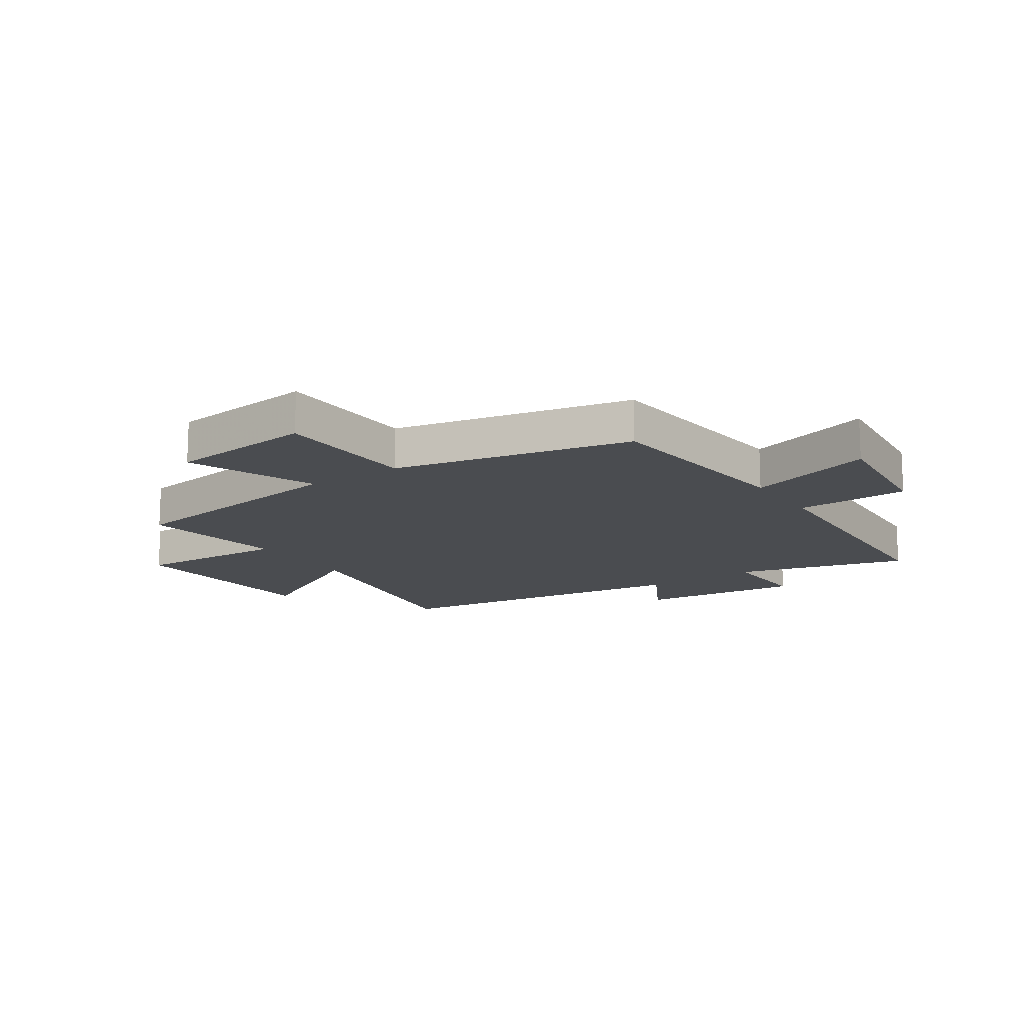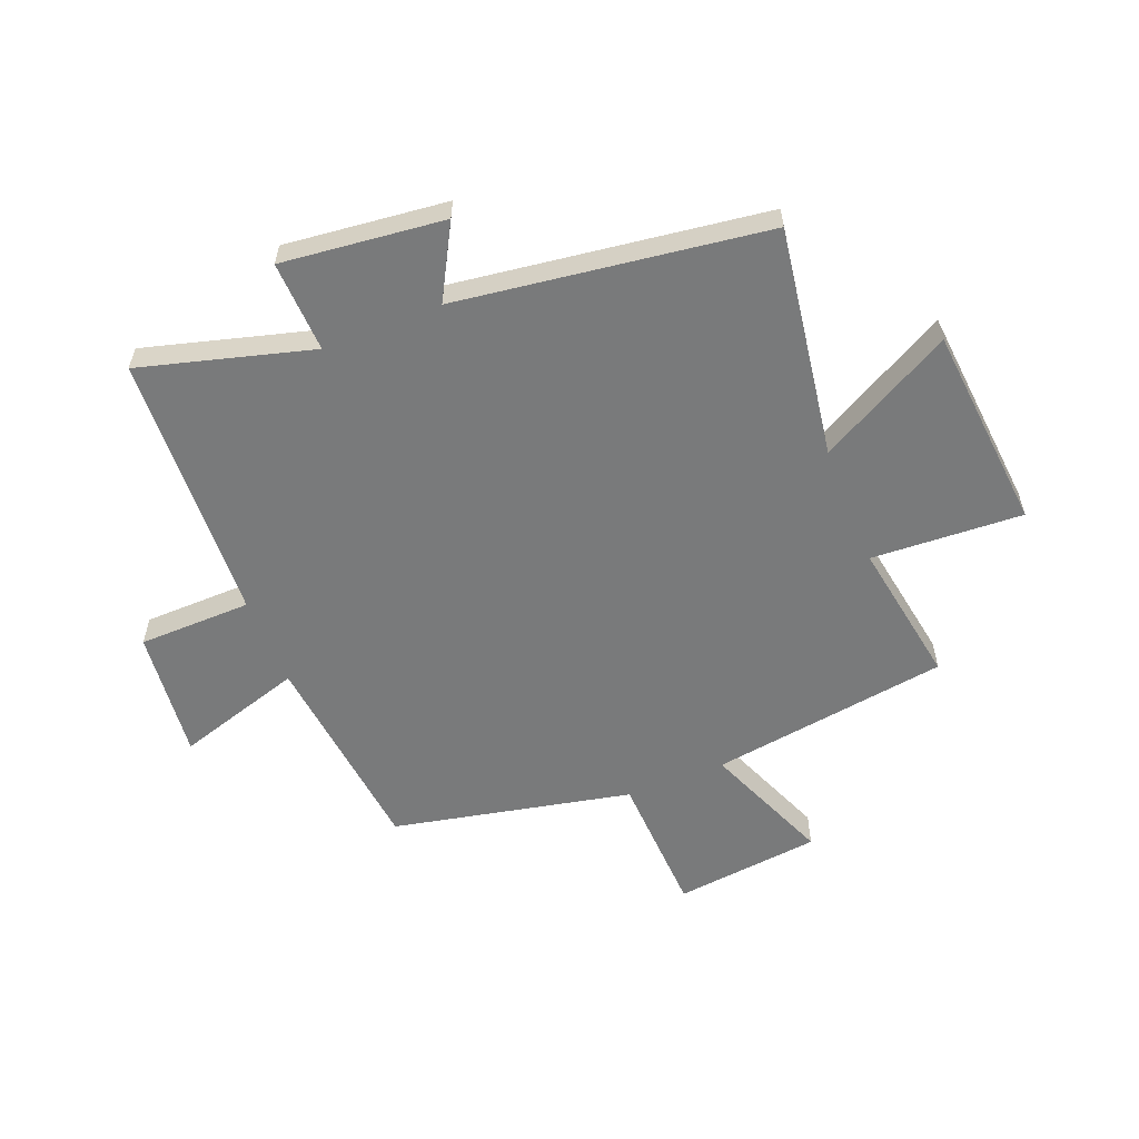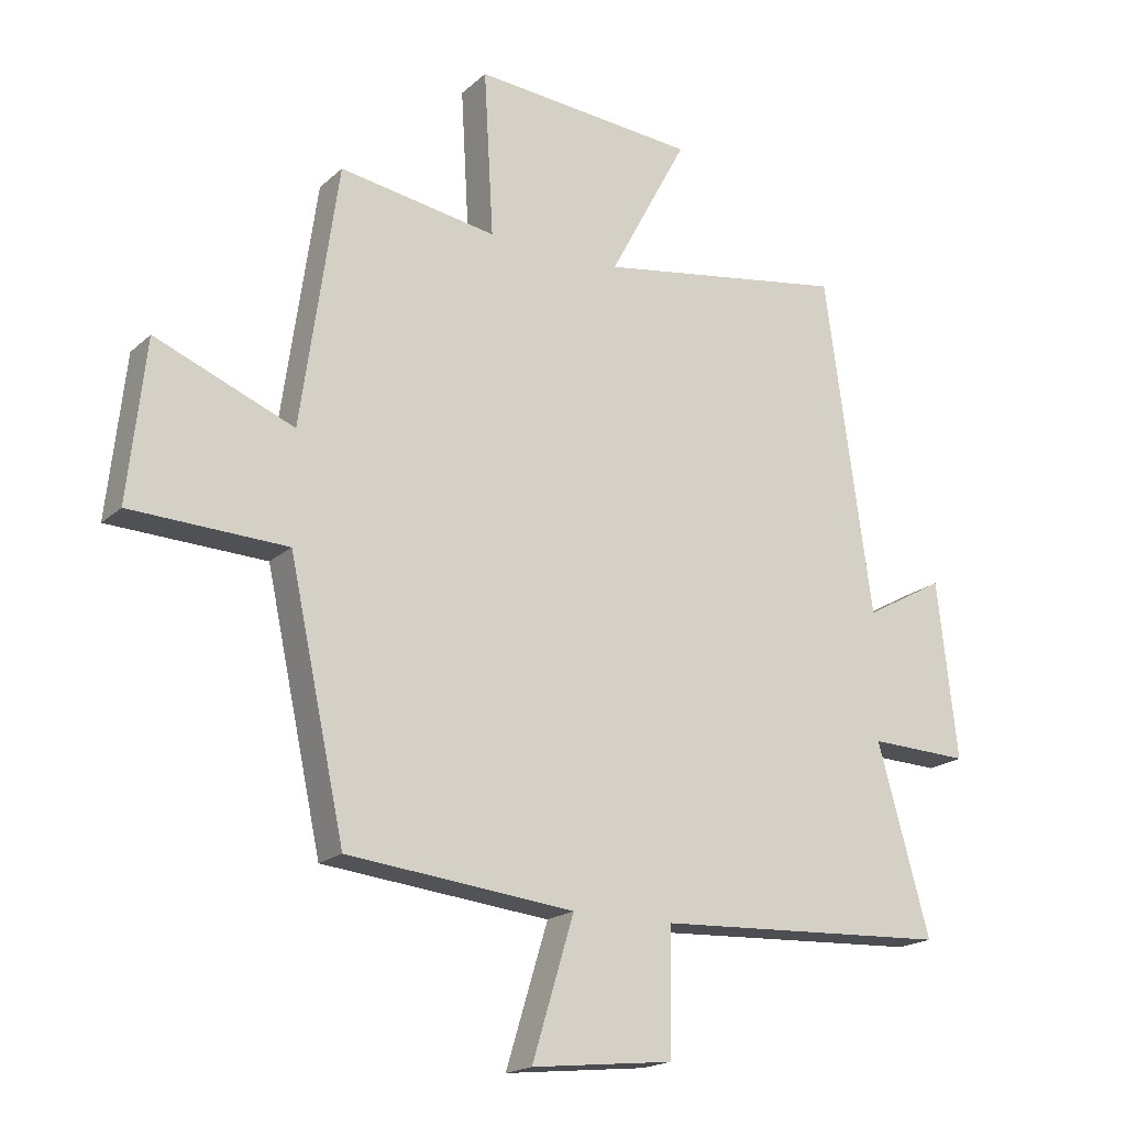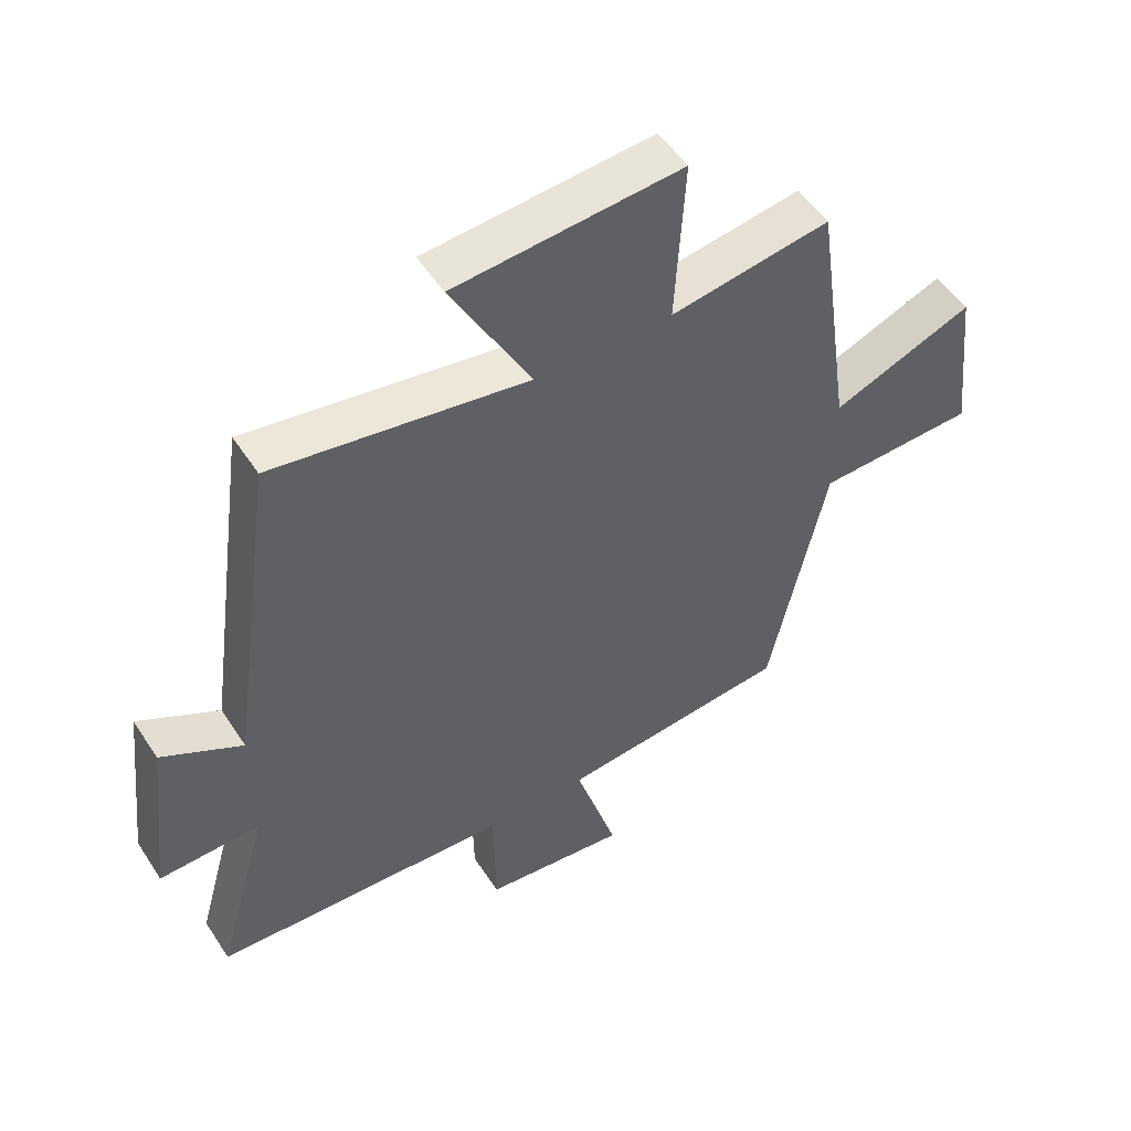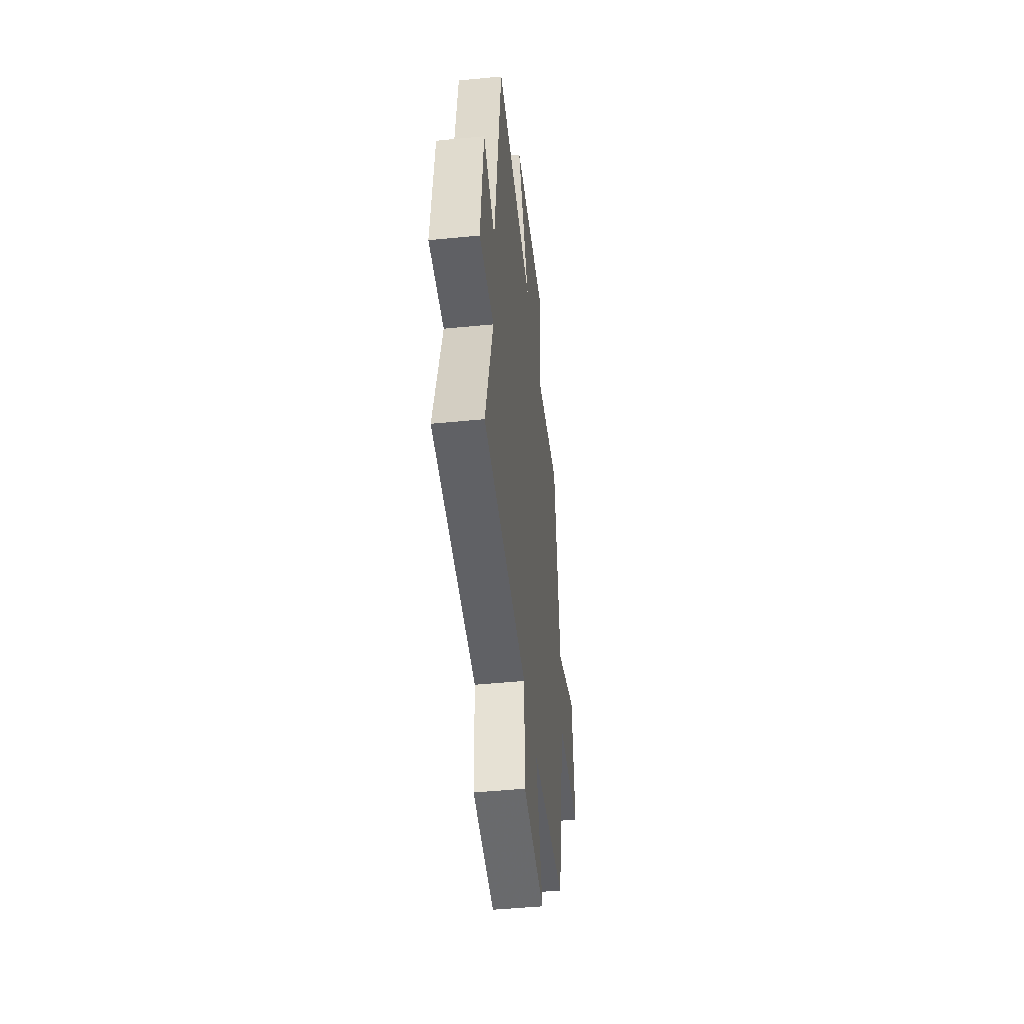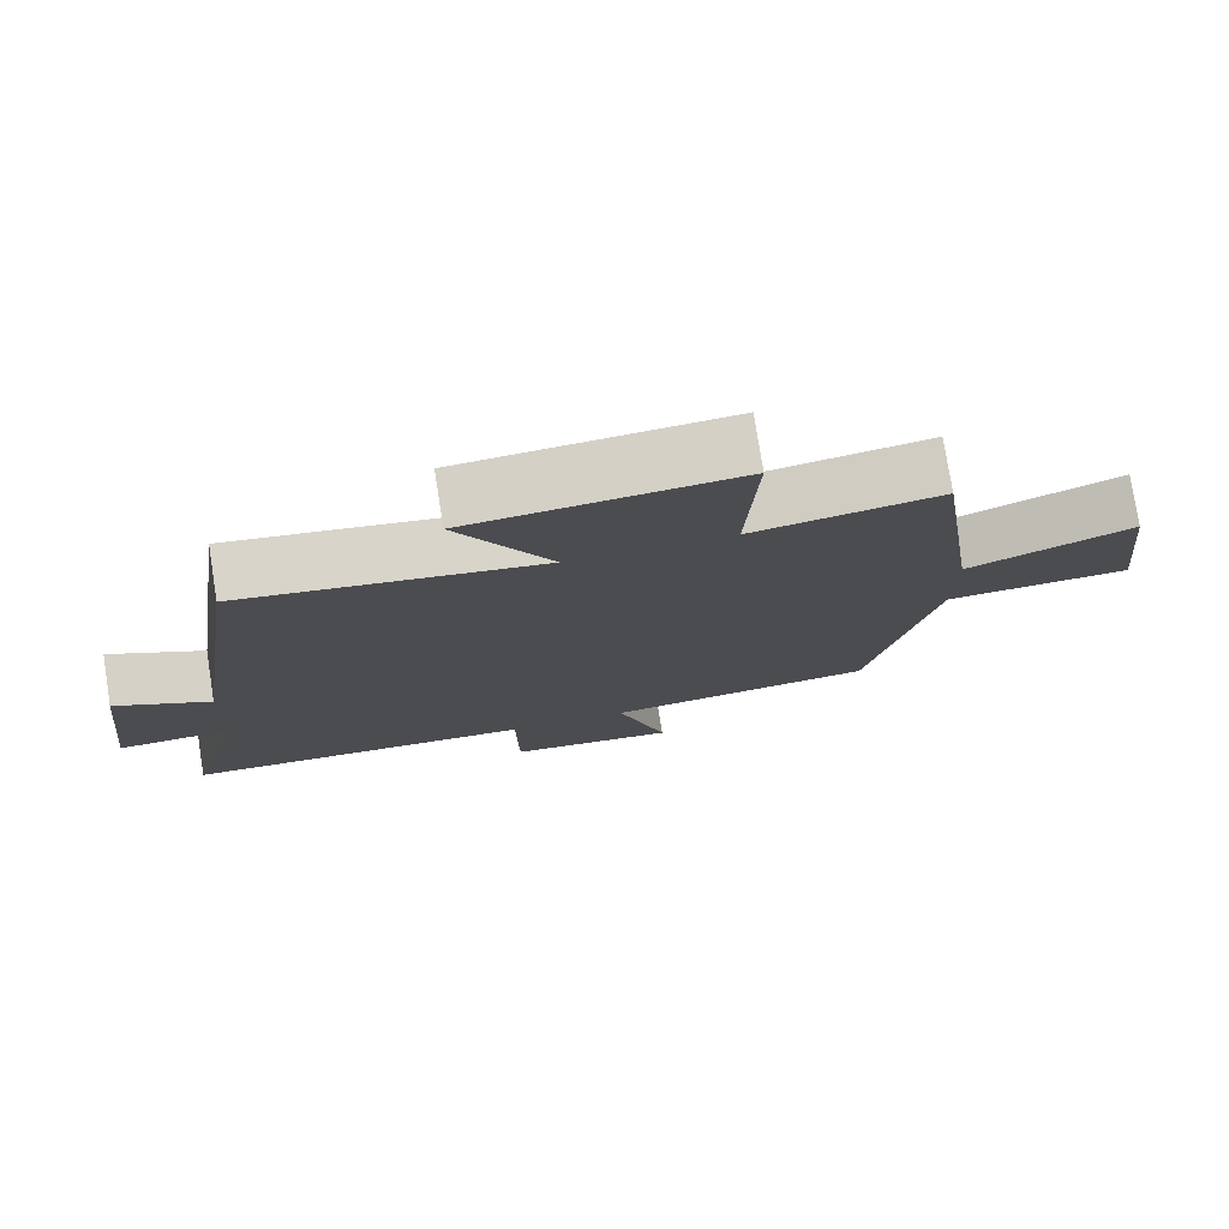
<metadata>
{"format":"obj","ext":"obj","renderer":"f3d","projection":"perspective","resolution":1024,"background":"white","views":[{"elev":-14.9,"azim":123.9,"up":"+Y"},{"elev":-58.0,"azim":-68.1,"up":"+Y"},{"elev":-18.7,"azim":148.3,"up":"+Z"},{"elev":51.9,"azim":-32.2,"up":"+Z"},{"elev":-47.0,"azim":-83.6,"up":"+Z"},{"elev":77.2,"azim":-9.0,"up":"+Z"}]}
</metadata>
<code>
v 0.411 0.07 -0.461
v 0.049 0.07 -0.5
v 0.116 0.07 -0.72
v -0.11 0.07 -0.696
v -0.113 0.07 -0.5
v -0.583 0.07 -0.477
v -0.5 0.07 -0.179
v -0.659 0.07 -0.185
v -0.627 0.07 0.097
v -0.5 0.07 0.027
v -0.425 0.07 0.563
v -0.026 0.07 0.5
v -0.151 0.07 0.733
v 0.205 0.07 0.763
v 0.19 0.07 0.5
v 0.441 0.07 0.541
v 0.5 0.07 0.127
v 0.721 0.07 0.217
v 0.749 0.07 -0.037
v 0.5 0.07 -0.047
v 0.411 0 -0.461
v 0.049 0 -0.5
v 0.116 0 -0.72
v -0.11 0 -0.696
v -0.113 0 -0.5
v -0.583 0 -0.477
v -0.5 0 -0.179
v -0.659 0 -0.185
v -0.627 0 0.097
v -0.5 0 0.027
v -0.425 0 0.563
v -0.026 0 0.5
v -0.151 0 0.733
v 0.205 0 0.763
v 0.19 0 0.5
v 0.441 0 0.541
v 0.5 0 0.127
v 0.721 0 0.217
v 0.749 0 -0.037
v 0.5 0 -0.047
f 17 18 19 20
f 15 16 17 20
f 15 20 1 2
f 12 13 14 15
f 12 15 2
f 10 11 12 2
f 7 8 9 10
f 7 10 2
f 5 6 7 2
f 2 3 4 5
f 40 39 38 37
f 40 37 36 35
f 22 21 40 35
f 35 34 33 32
f 22 35 32
f 22 32 31 30
f 30 29 28 27
f 22 30 27
f 22 27 26 25
f 25 24 23 22
f 1 21 22 2
f 2 22 23 3
f 3 23 24 4
f 4 24 25 5
f 5 25 26 6
f 6 26 27 7
f 7 27 28 8
f 8 28 29 9
f 9 29 30 10
f 10 30 31 11
f 11 31 32 12
f 12 32 33 13
f 13 33 34 14
f 14 34 35 15
f 15 35 36 16
f 16 36 37 17
f 17 37 38 18
f 18 38 39 19
f 19 39 40 20
f 20 40 21 1

</code>
